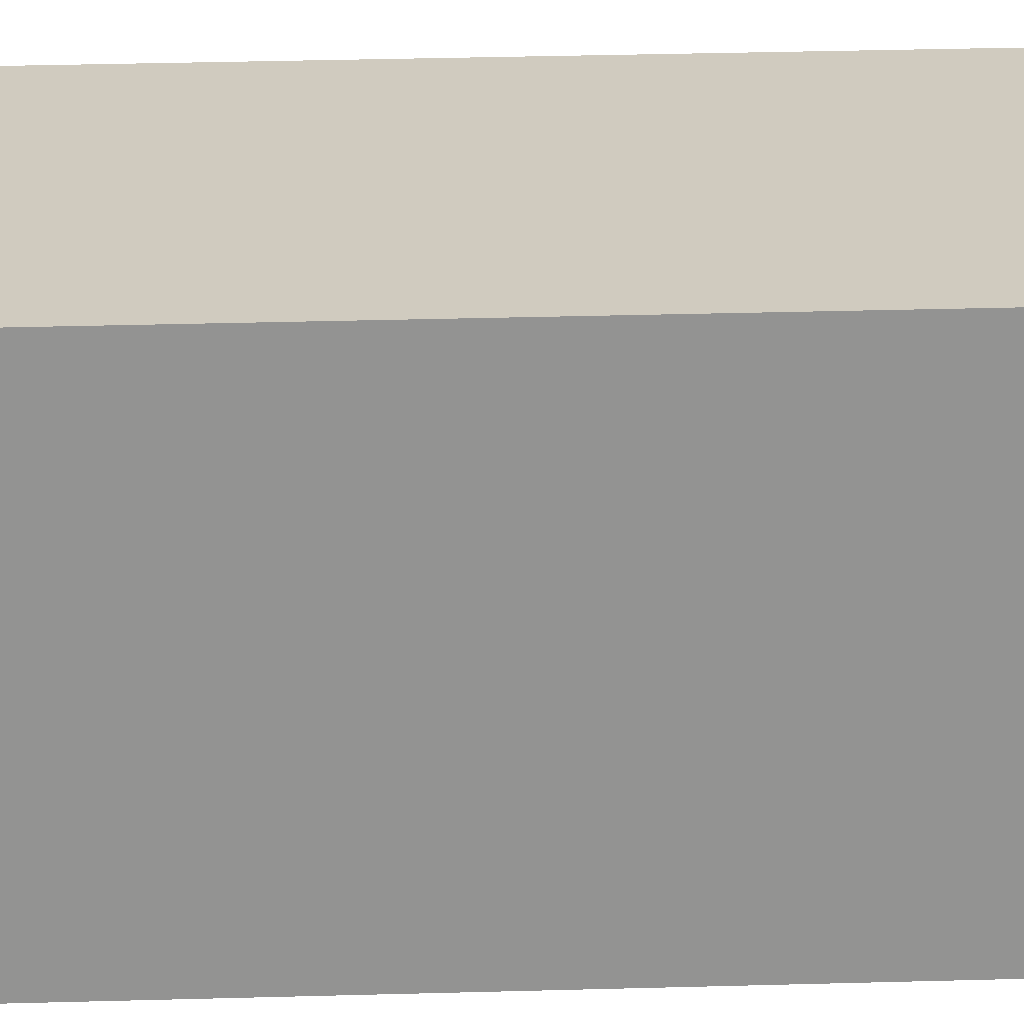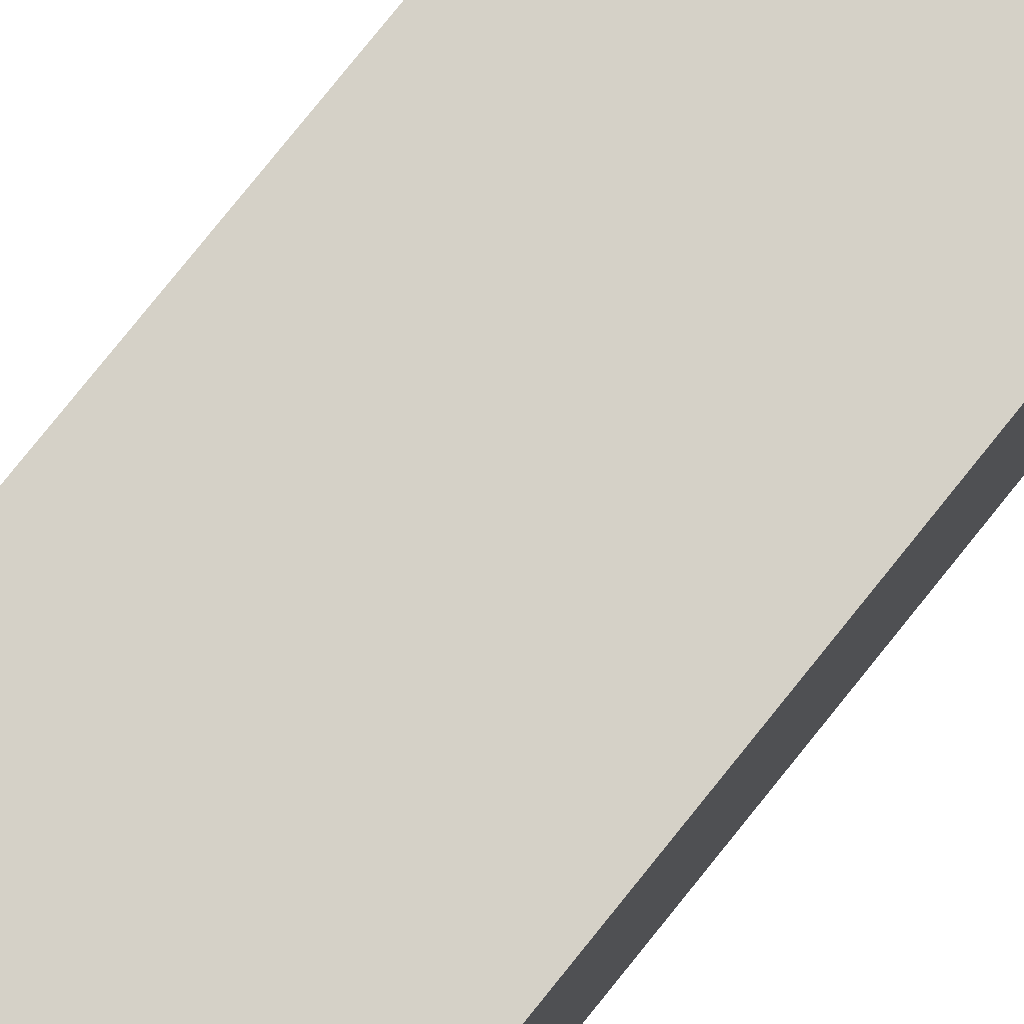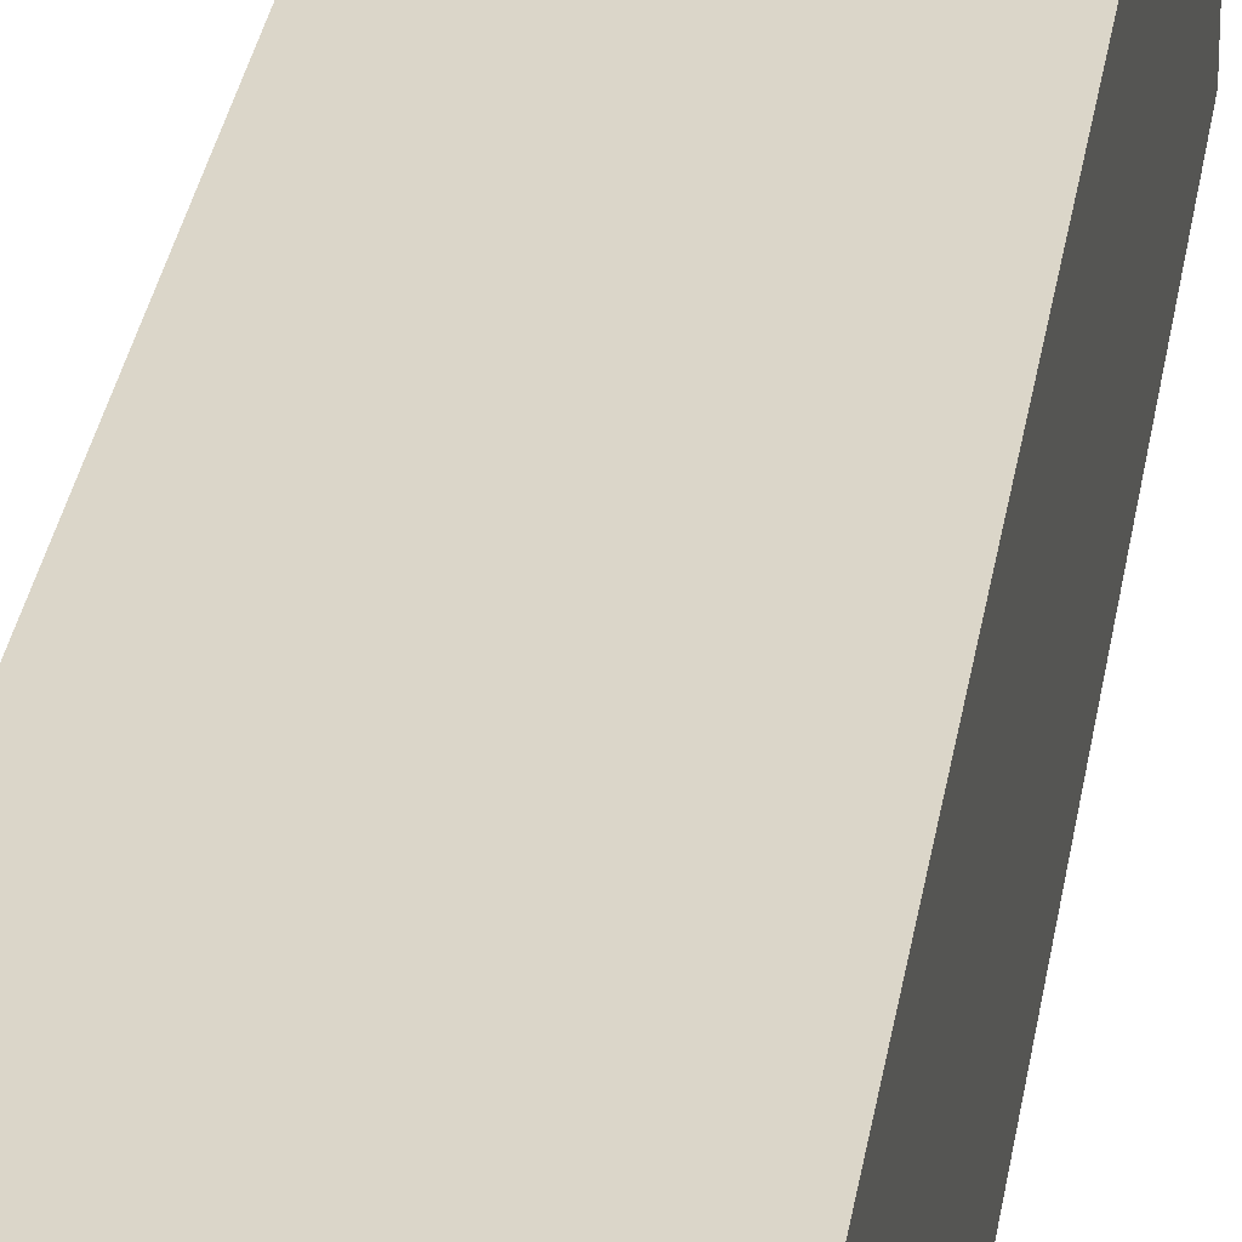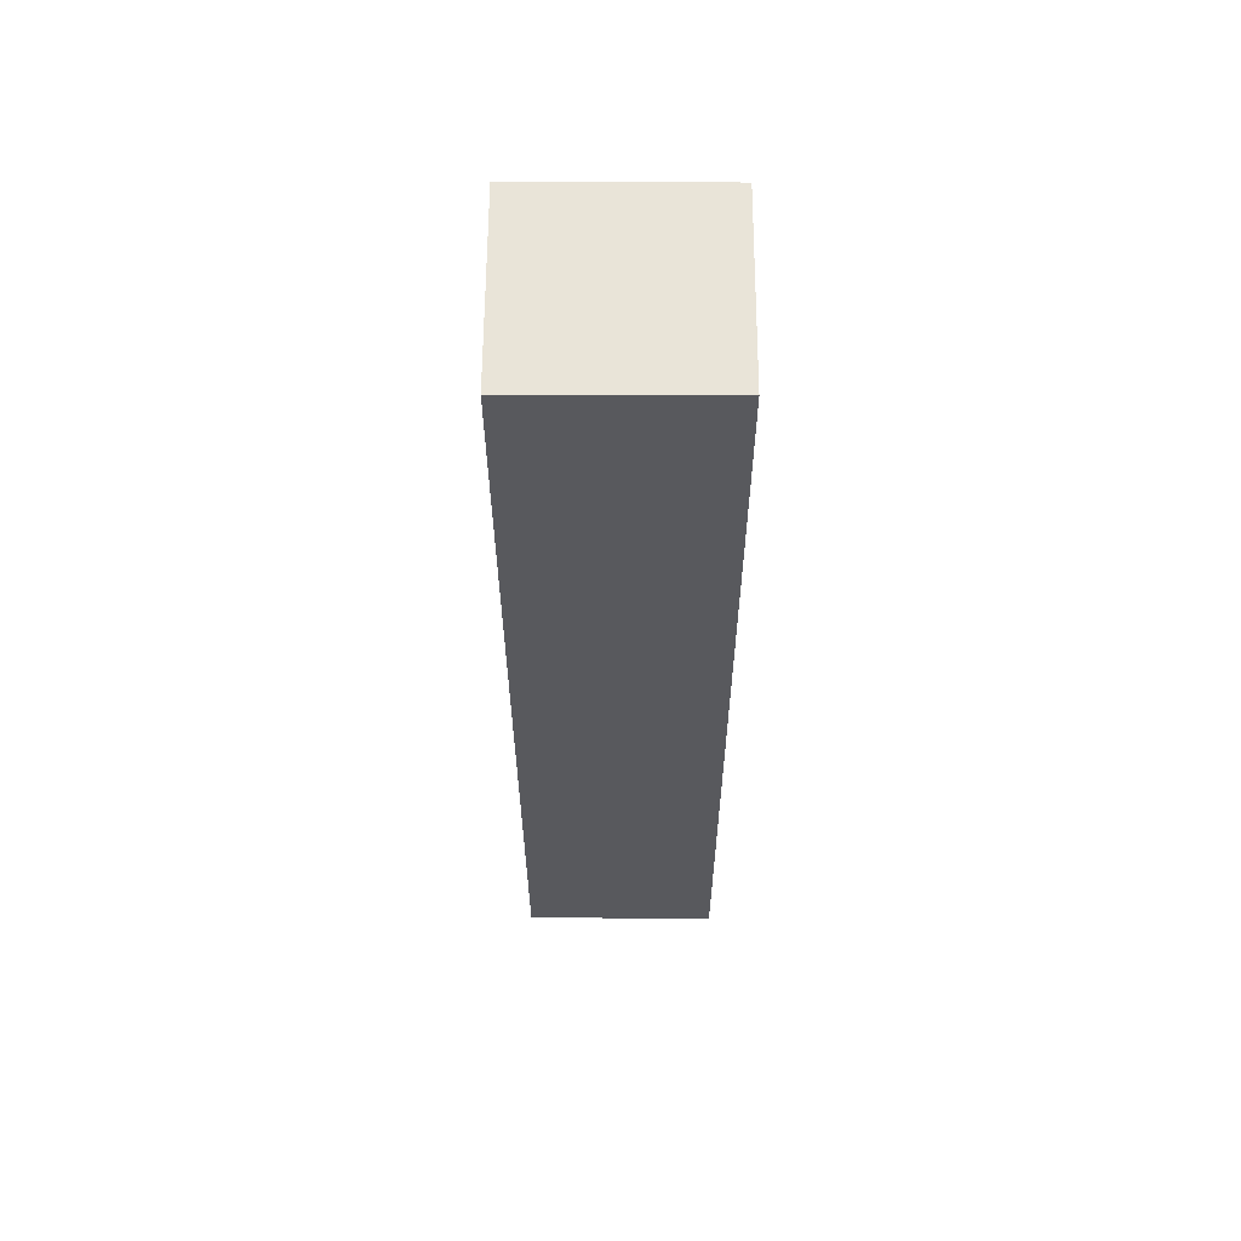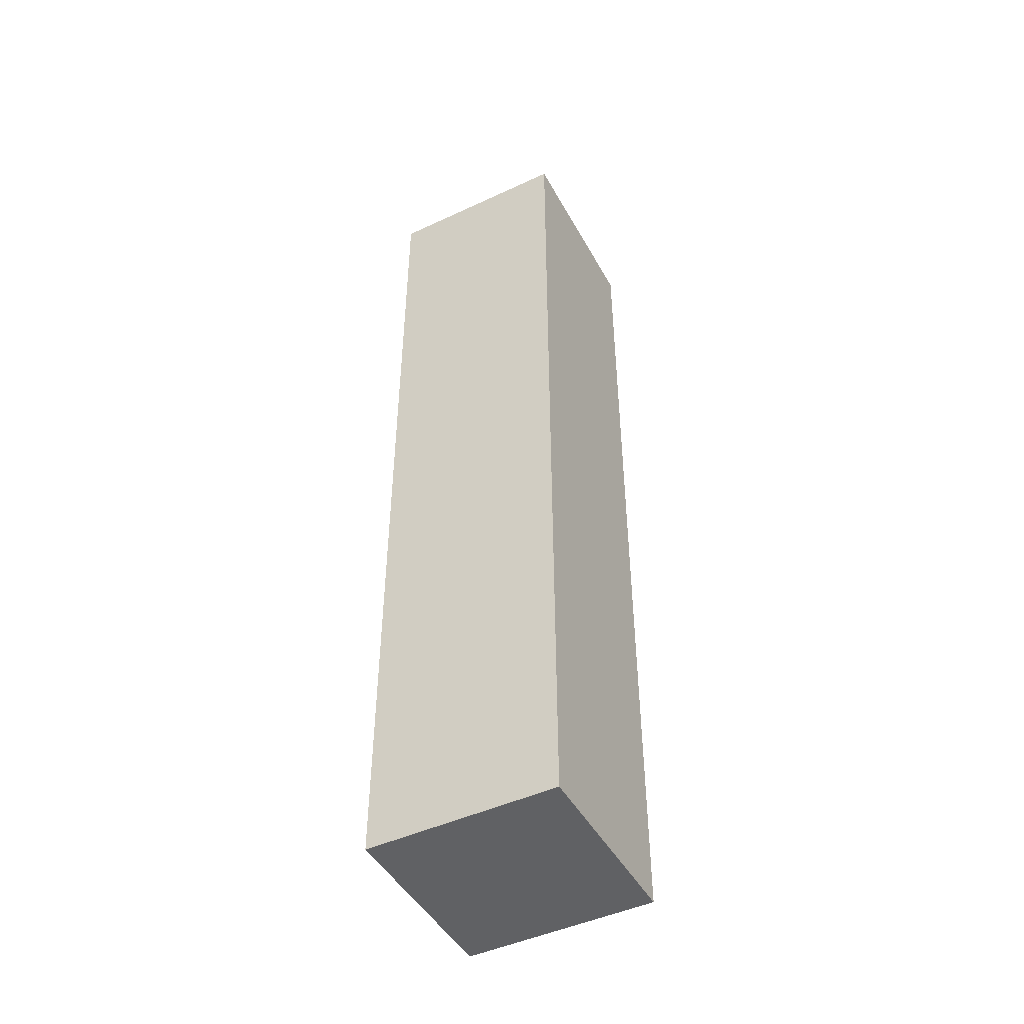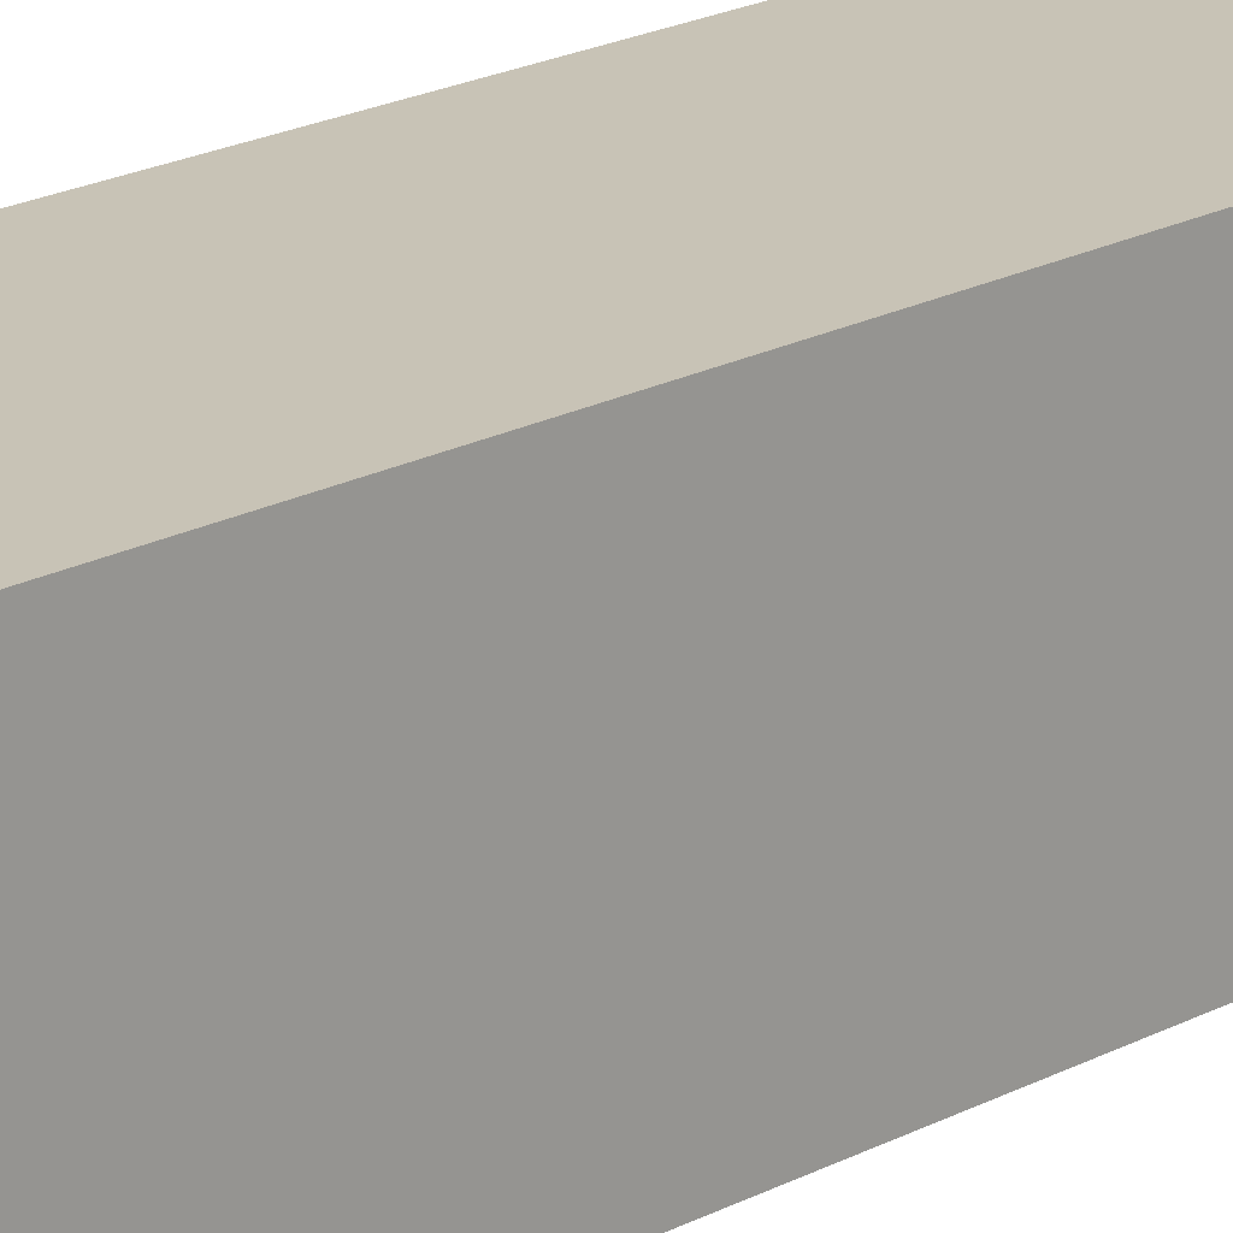
<metadata>
{"format":"obj","ext":"obj","renderer":"f3d","projection":"perspective","resolution":1024,"background":"white","views":[{"elev":23.7,"azim":-93.0,"up":"+Z"},{"elev":79.6,"azim":38.8,"up":"+Z"},{"elev":29.9,"azim":8.3,"up":"+Z"},{"elev":60.2,"azim":-179.8,"up":"+Y"},{"elev":-46.9,"azim":117.8,"up":"+Y"},{"elev":19.5,"azim":44.9,"up":"+Z"}]}
</metadata>
<code>
o
v -0.1 -1 0.1
v -0.1 -1 0
v -0.1 -1 -0.1
v -0.1 -0.9 0.1
v -0.1 -0.9 0
v -0.1 -0.9 -0.1
v -0.1 -0.8 0.1
v -0.1 -0.8 0
v -0.1 -0.6 0.1
v -0.1 -0.6 0
v -0.1 -0.4 0.1
v -0.1 -0.4 0
v -0.1 -0.3 0.1
v -0.1 -0.3 0
v -0.1 -0.2 0.1
v -0.1 -0.2 0
v -0.1 -0.1 0.1
v -0.1 -0.1 0
v -0.1 0 0.1
v -0.1 0 -0.1
v 0.1 -1 0.1
v 0.1 -1 -0.1
v 0.1 -0.9 0
v 0.1 -0.9 -0.1
v 0.1 -0.8 0.1
v 0.1 -0.8 0
v 0.1 -0.8 -0.1
v 0.1 -0.7 0.1
v 0.1 -0.7 0
v 0.1 -0.6 0.1
v 0.1 -0.6 0
v 0.1 -0.4 0.1
v 0.1 -0.4 0
v 0.1 -0.4 -0.1
v 0.1 -0.3 0
v 0.1 -0.3 -0.1
v 0.1 0 0.1
v 0.1 0 -0.1
v -0.1 -1 0.1
v -0.1 -0.9 0.1
v -0.1 -0.8 0.1
v -0.1 -0.6 0.1
v -0.1 -0.4 0.1
v -0.1 -0.3 0.1
v -0.1 -0.2 0.1
v -0.1 -0.1 0.1
v -0.1 0 0.1
v 0 -0.9 0.1
v 0 -0.8 0.1
v 0 -0.7 0.1
v 0 -0.4 0.1
v 0 -0.3 0.1
v 0 -0.2 0.1
v 0 -0.1 0.1
v 0.1 -1 0.1
v 0.1 -0.8 0.1
v 0.1 -0.7 0.1
v 0.1 -0.6 0.1
v 0.1 -0.4 0.1
v 0.1 0 0.1
v -0.1 -1 -0.1
v -0.1 -0.9 -0.1
v -0.1 0 -0.1
v 0 -1 -0.1
v 0 -0.9 -0.1
v 0 -0.8 -0.1
v 0 -0.4 -0.1
v 0 -0.3 -0.1
v 0.1 -1 -0.1
v 0.1 -0.9 -0.1
v 0.1 -0.8 -0.1
v 0.1 -0.4 -0.1
v 0.1 -0.3 -0.1
v 0.1 0 -0.1
v -0.1 -1 0.1
v 0.1 -1 0.1
v -0.1 -1 0
v 0 -1 0
v -0.1 -1 -0.1
v 0 -1 -0.1
v 0.1 -1 -0.1
v -0.1 0 0.1
v 0.1 0 0.1
v -0.1 0 -0.1
v 0.1 0 -0.1
f 4 2 1
f 5 3 2
f 5 2 4
f 6 3 5
f 7 5 4
f 8 6 5
f 8 5 7
f 9 8 7
f 10 6 8
f 10 8 9
f 11 10 9
f 12 6 10
f 12 10 11
f 13 12 11
f 14 6 12
f 14 12 13
f 15 14 13
f 16 6 14
f 16 14 15
f 17 16 15
f 18 6 16
f 18 16 17
f 19 18 17
f 20 6 18
f 20 18 19
f 21 22 23
f 23 22 24
f 21 23 25
f 23 24 26
f 25 23 26
f 26 24 27
f 25 26 28
f 26 27 29
f 28 26 29
f 28 29 30
f 29 27 31
f 30 29 31
f 30 31 32
f 31 27 33
f 32 31 33
f 33 27 34
f 32 33 35
f 33 34 35
f 35 34 36
f 32 35 37
f 35 36 37
f 37 36 38
f 48 40 39
f 48 41 40
f 49 42 41
f 49 41 48
f 50 42 49
f 51 43 42
f 51 44 43
f 52 45 44
f 52 44 51
f 53 46 45
f 53 45 52
f 54 47 46
f 54 46 53
f 55 48 39
f 55 49 48
f 56 50 49
f 56 49 55
f 57 42 50
f 57 50 56
f 58 51 42
f 58 42 57
f 59 53 52
f 59 51 58
f 59 52 51
f 59 54 53
f 60 47 54
f 60 54 59
f 61 62 64
f 62 63 65
f 64 62 65
f 65 63 66
f 66 63 67
f 67 63 68
f 64 65 69
f 65 66 70
f 69 65 70
f 66 67 71
f 70 66 71
f 67 68 72
f 71 67 72
f 68 63 73
f 72 68 73
f 73 63 74
f 77 76 75
f 78 76 77
f 79 78 77
f 80 76 78
f 80 78 79
f 81 76 80
f 82 83 84
f 84 83 85

</code>
